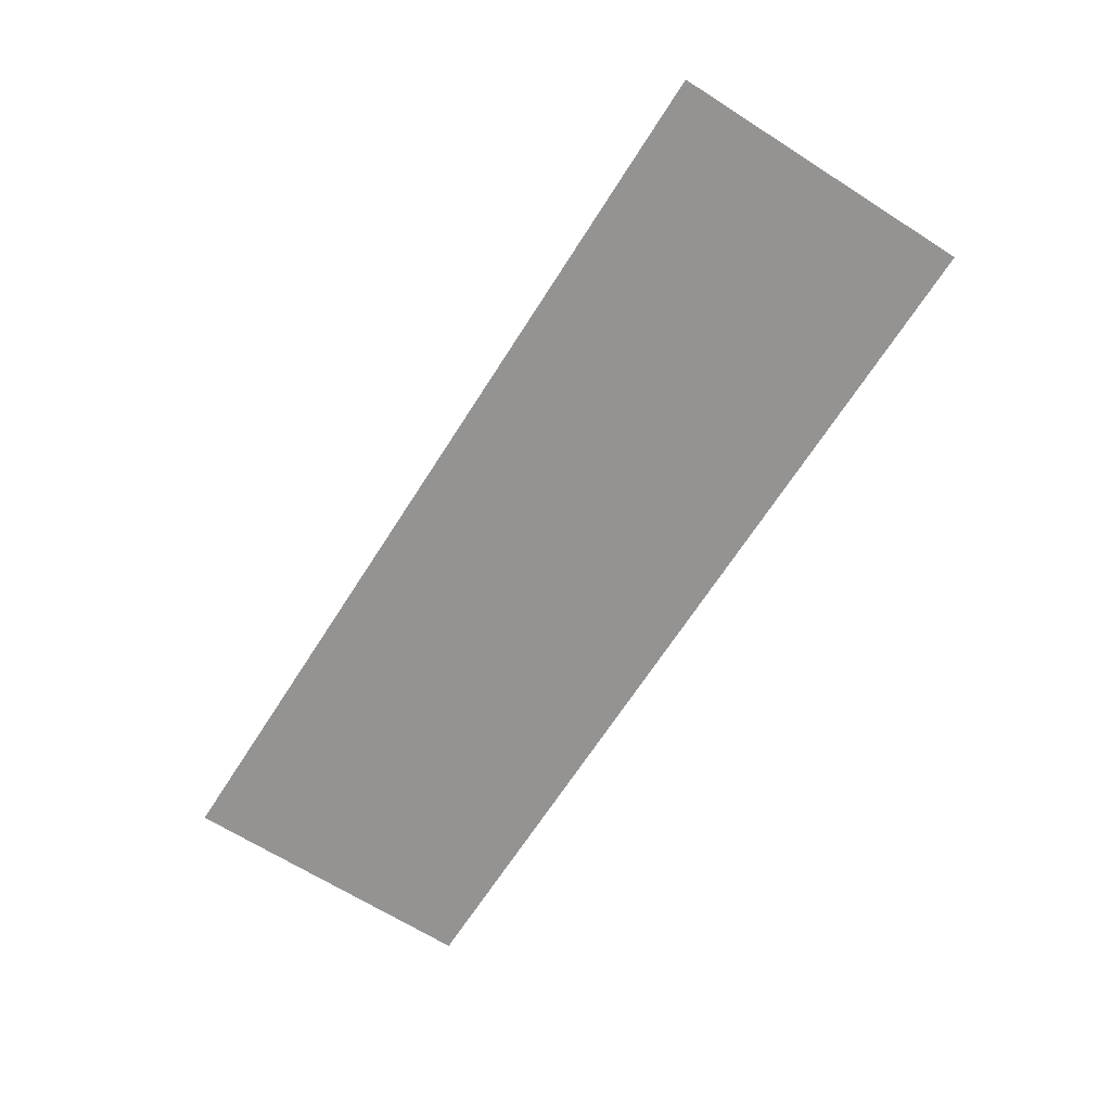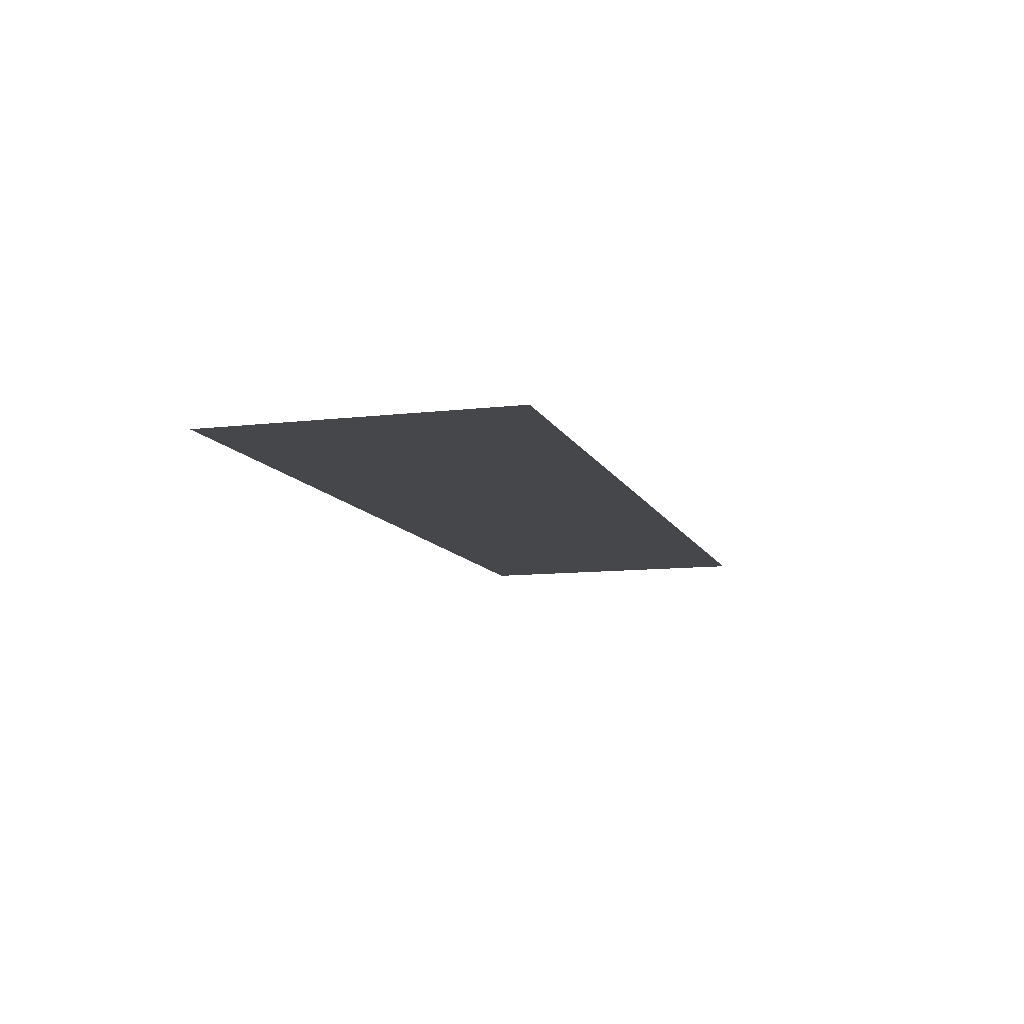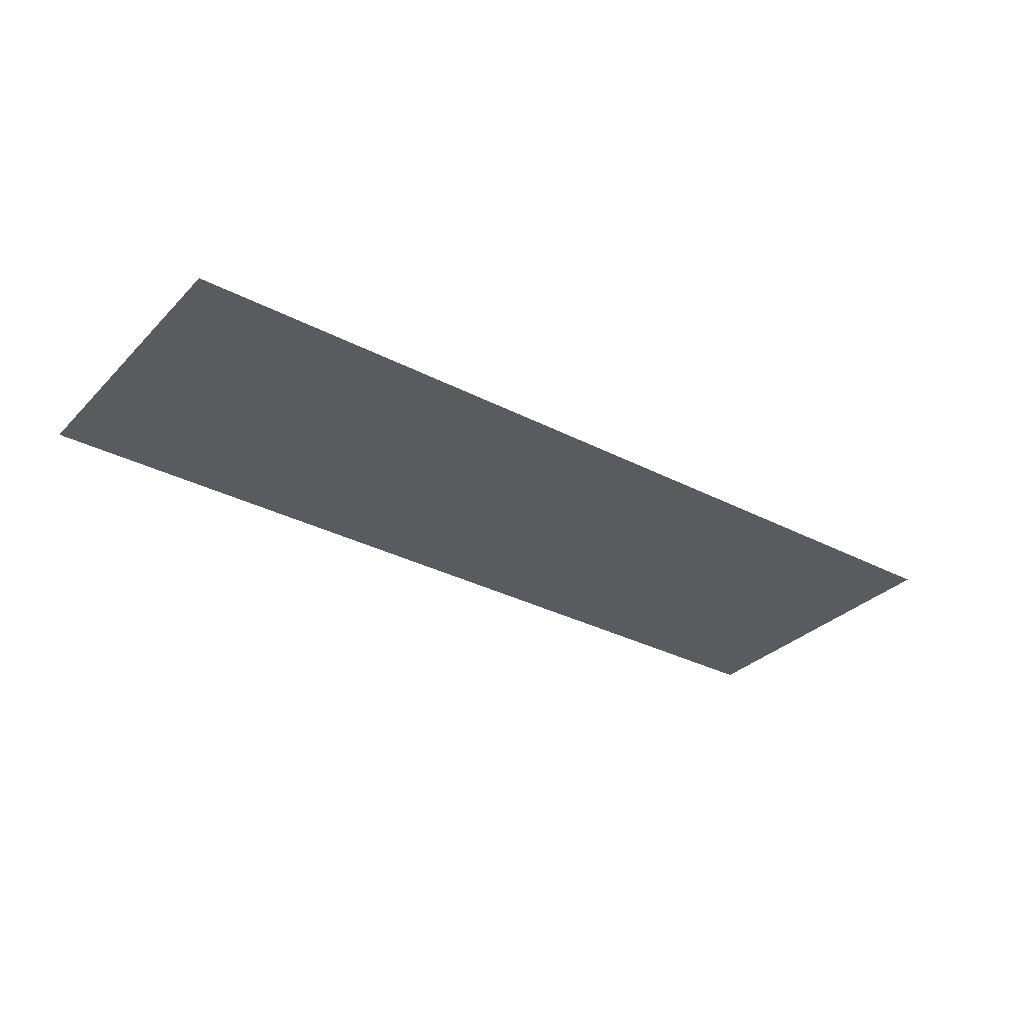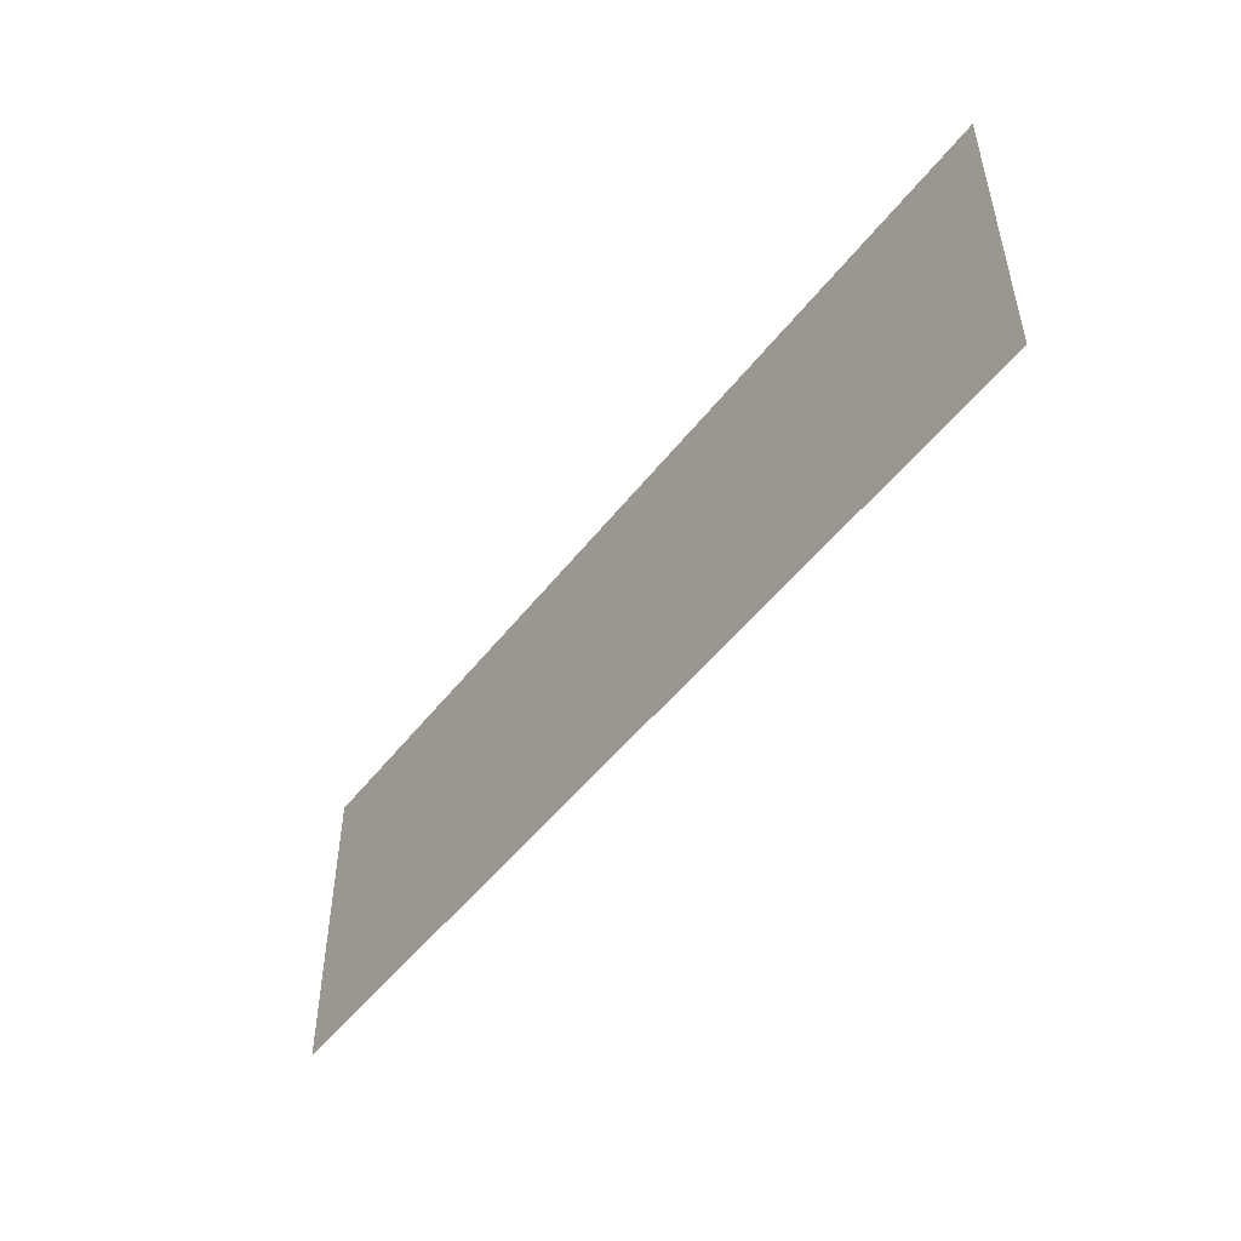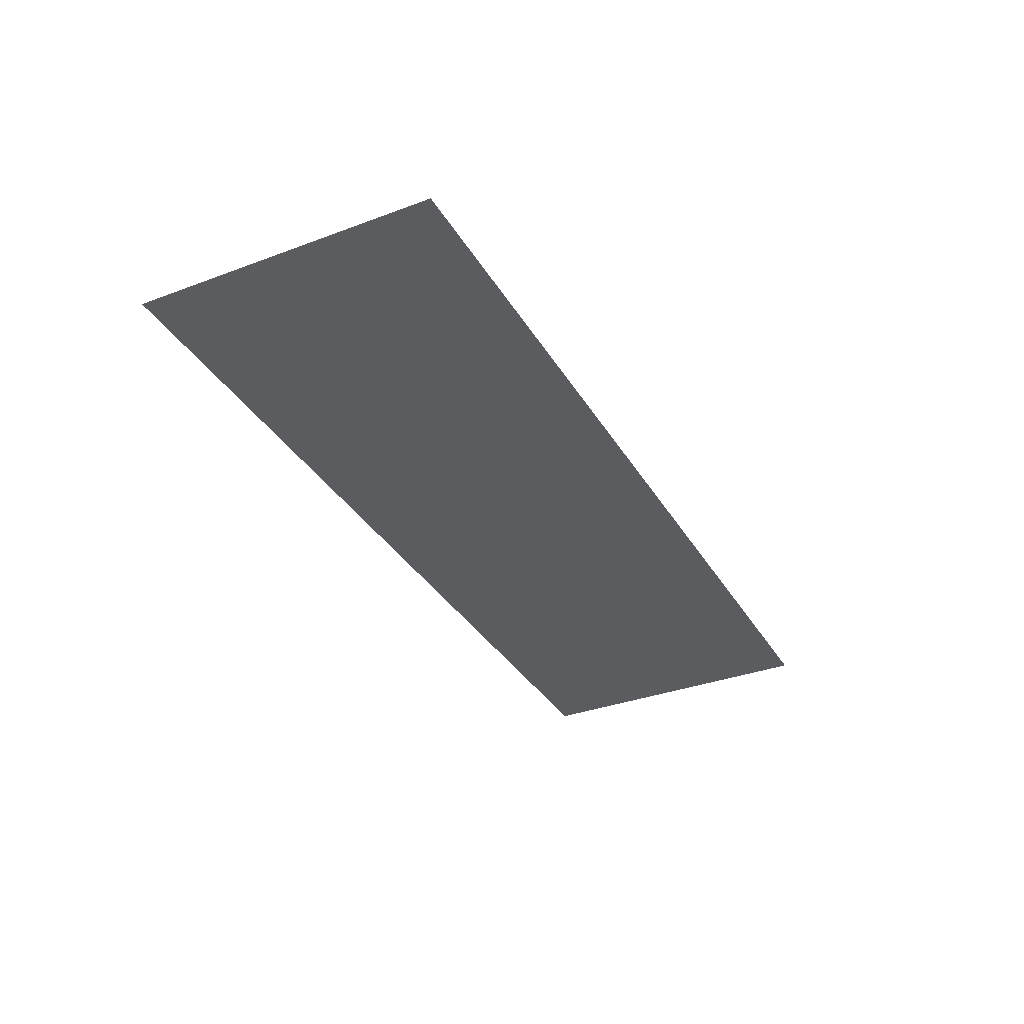
<metadata>
{"format":"obj","ext":"obj","renderer":"f3d","projection":"perspective","resolution":1024,"background":"white","views":[{"elev":-66.8,"azim":-122.5,"up":"+Y"},{"elev":-10.4,"azim":106.7,"up":"+Y"},{"elev":-32.1,"azim":-36.2,"up":"+Y"},{"elev":-49.6,"azim":-126.1,"up":"+Z"},{"elev":-34.3,"azim":-63.3,"up":"+Y"}]}
</metadata>
<code>
o Plane
v -3.008 0 1
v 3.008 0 1
v -3.008 0 -1
v 3.008 0 -1
g Plane_Plane_None
f 1 2 4 3

</code>
